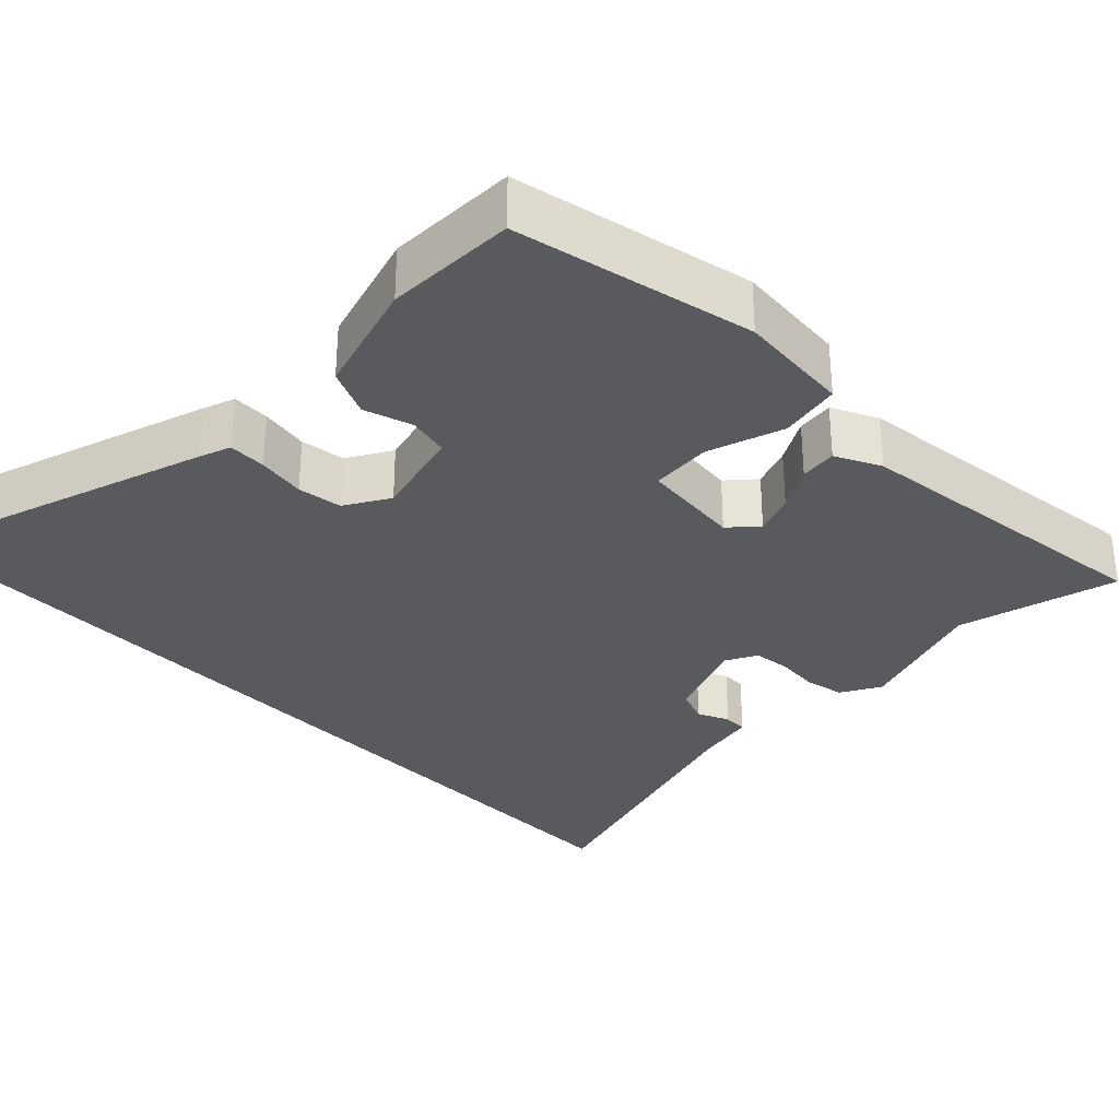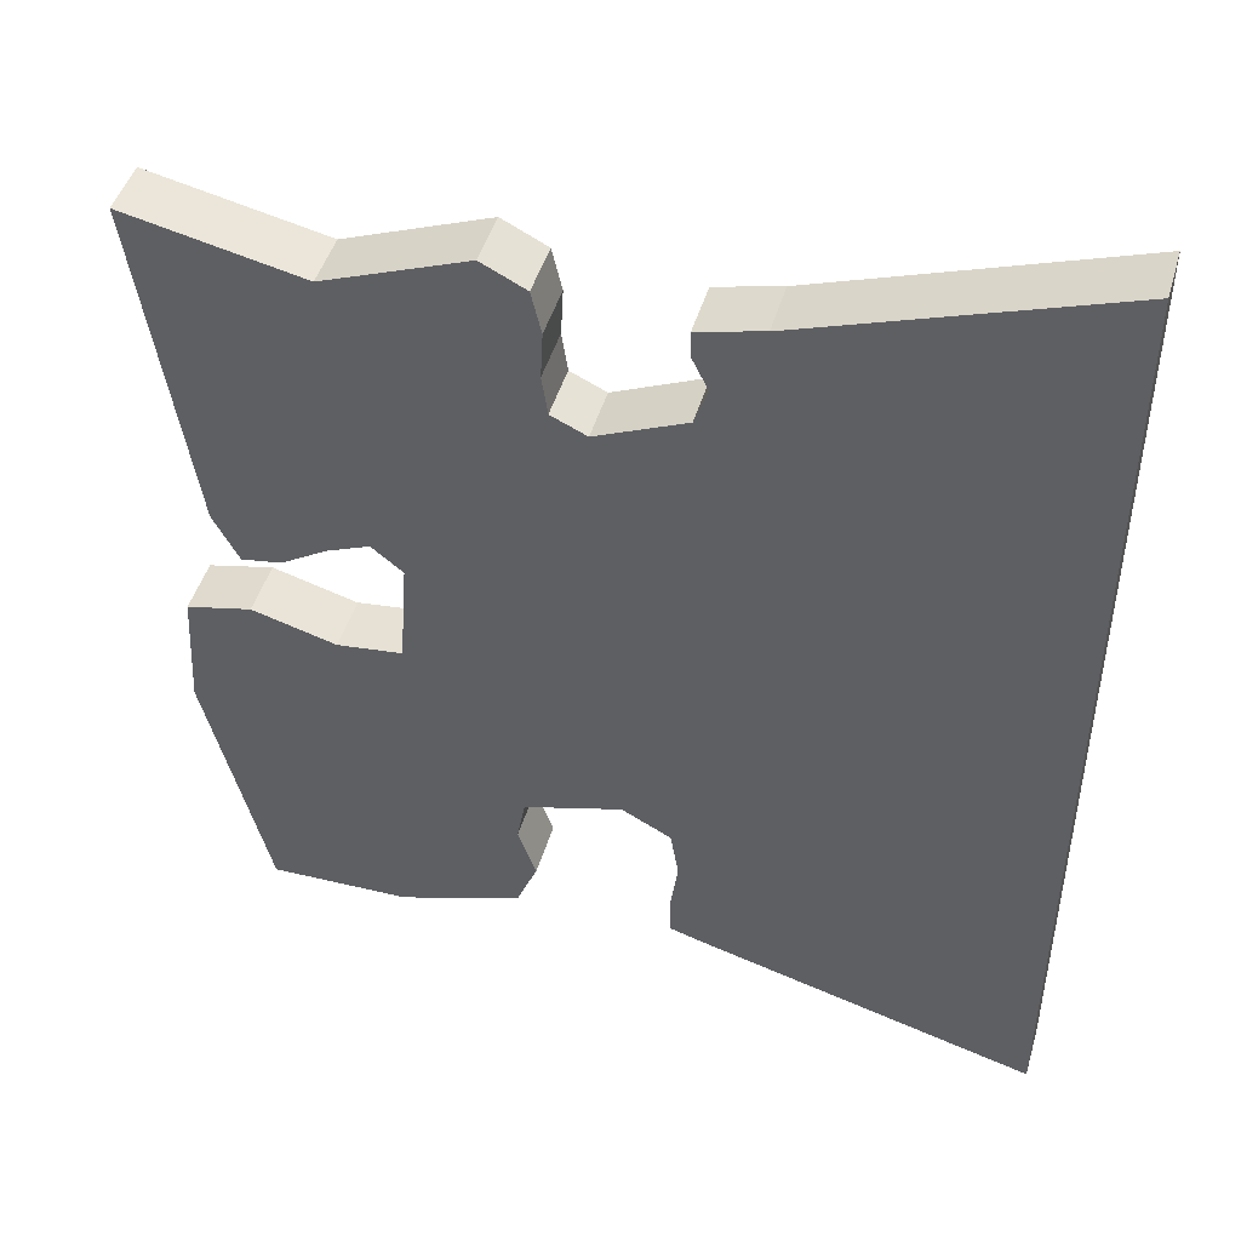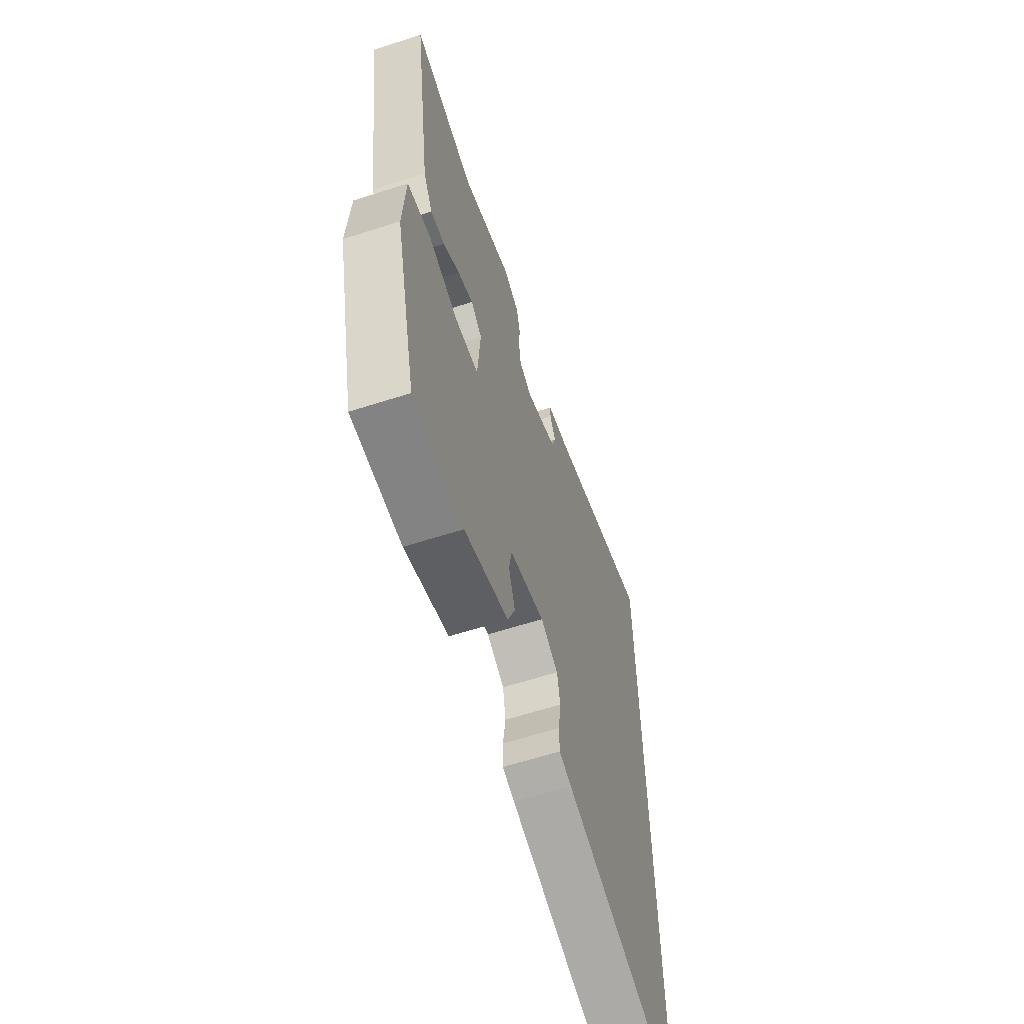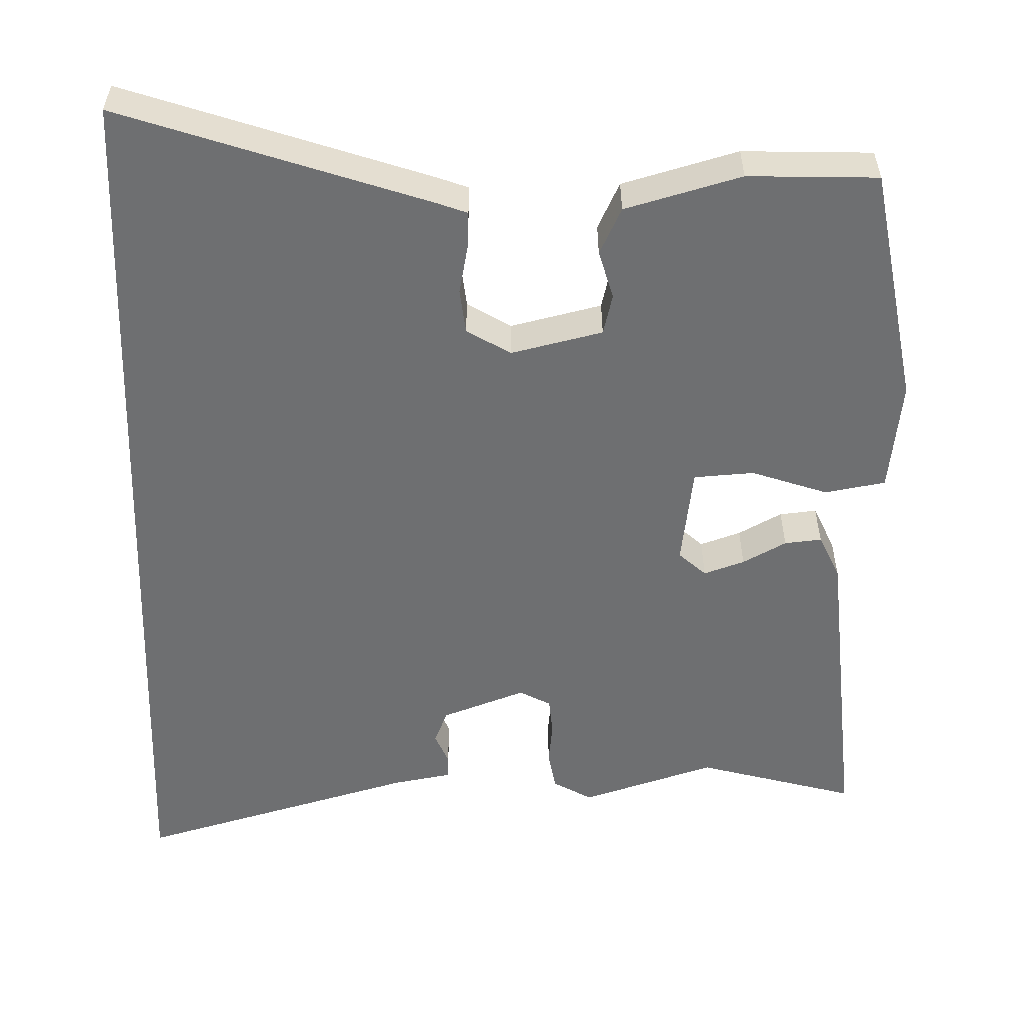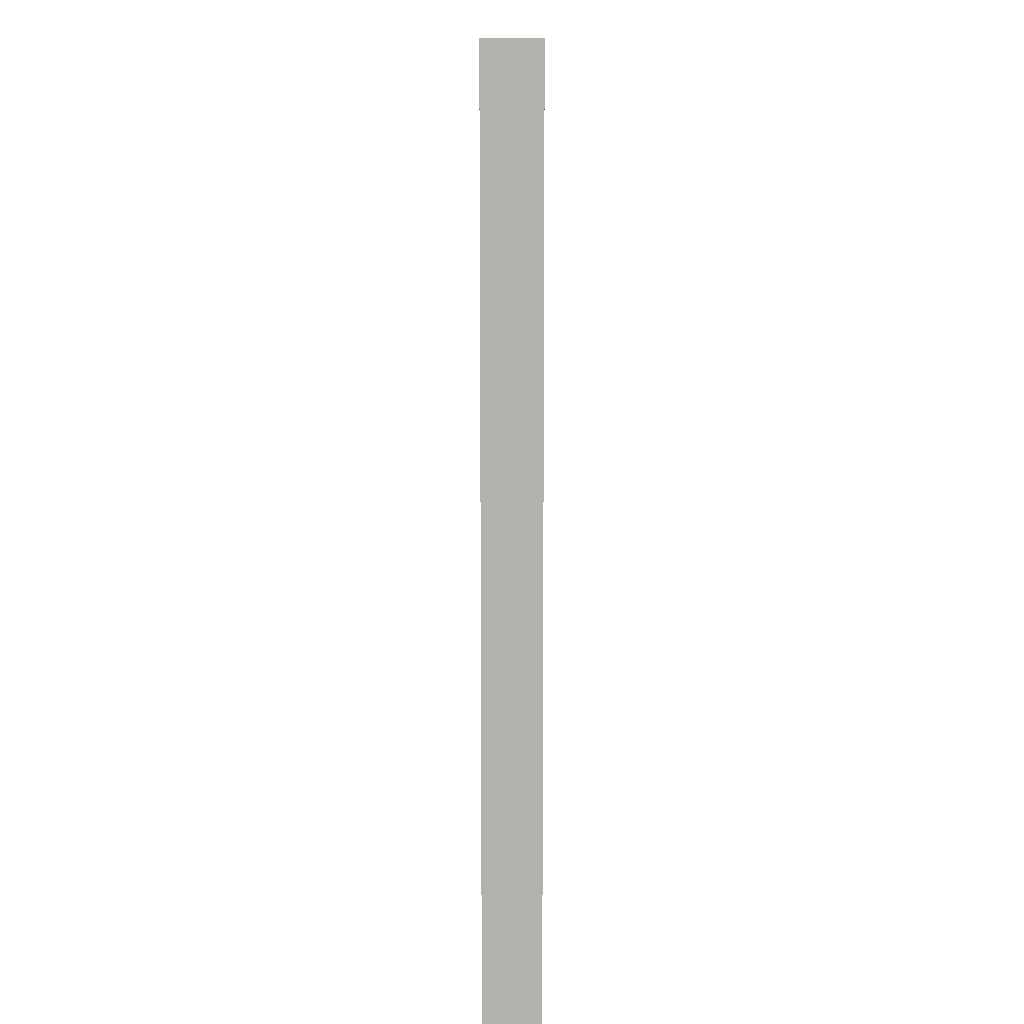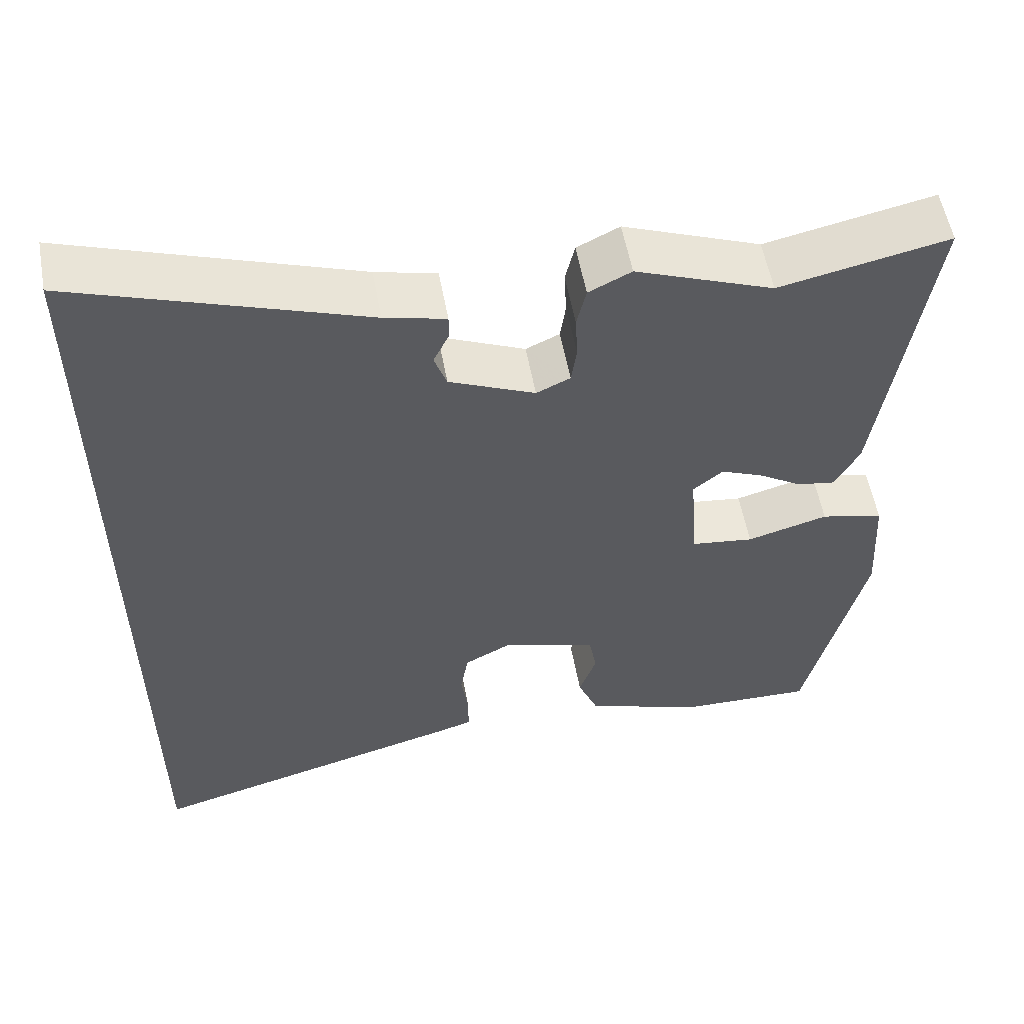
<metadata>
{"format":"obj","ext":"obj","renderer":"f3d","projection":"perspective","resolution":1024,"background":"white","views":[{"elev":-31.6,"azim":-137.0,"up":"+Y"},{"elev":46.7,"azim":16.2,"up":"+Z"},{"elev":-62.2,"azim":-71.9,"up":"+Z"},{"elev":-54.5,"azim":178.0,"up":"+Y"},{"elev":10.7,"azim":90.0,"up":"+Z"},{"elev":55.6,"azim":169.7,"up":"+Z"}]}
</metadata>
<code>
v 0.5 0.07 0.641
v 0.5 0.07 -0.592
v 0.088 0.07 -0.478
v 0.046 0.07 -0.465
v 0.046 0.07 -0.415
v 0.055 0.07 -0.35
v 0.045 0.07 -0.291
v -0.015 0.07 -0.259
v -0.135 0.07 -0.295
v -0.145 0.07 -0.35
v -0.123 0.07 -0.413
v -0.149 0.07 -0.477
v -0.3 0.07 -0.529
v -0.472 0.07 -0.533
v -0.547 0.07 -0.219
v -0.538 0.07 -0.068
v -0.458 0.07 -0.049
v -0.355 0.07 -0.078
v -0.275 0.07 -0.068
v -0.265 0.07 0.066
v -0.303 0.07 0.097
v -0.356 0.07 0.075
v -0.412 0.07 0.04
v -0.461 0.07 0.032
v -0.492 0.07 0.091
v -0.553 0.07 0.511
v -0.338 0.07 0.465
v -0.163 0.07 0.533
v -0.109 0.07 0.506
v -0.097 0.07 0.454
v -0.1 0.07 0.396
v -0.093 0.07 0.347
v -0.05 0.07 0.327
v 0.059 0.07 0.375
v 0.075 0.07 0.421
v 0.055 0.07 0.462
v 0.055 0.07 0.494
v 0.133 0.07 0.513
v 0.5 0 0.641
v 0.5 0 -0.592
v 0.088 0 -0.478
v 0.046 0 -0.465
v 0.046 0 -0.415
v 0.055 0 -0.35
v 0.045 0 -0.291
v -0.015 0 -0.259
v -0.135 0 -0.295
v -0.145 0 -0.35
v -0.123 0 -0.413
v -0.149 0 -0.477
v -0.3 0 -0.529
v -0.472 0 -0.533
v -0.547 0 -0.219
v -0.538 0 -0.068
v -0.458 0 -0.049
v -0.355 0 -0.078
v -0.275 0 -0.068
v -0.265 0 0.066
v -0.303 0 0.097
v -0.356 0 0.075
v -0.412 0 0.04
v -0.461 0 0.032
v -0.492 0 0.091
v -0.553 0 0.511
v -0.338 0 0.465
v -0.163 0 0.533
v -0.109 0 0.506
v -0.097 0 0.454
v -0.1 0 0.396
v -0.093 0 0.347
v -0.05 0 0.327
v 0.059 0 0.375
v 0.075 0 0.421
v 0.055 0 0.462
v 0.055 0 0.494
v 0.133 0 0.513
f 35 36 37 38
f 1 2 3
f 38 1 3
f 35 38 3
f 34 35 3
f 33 34 3
f 32 33 3
f 29 30 31
f 28 29 31
f 27 28 31
f 27 31 32
f 26 27 32
f 25 26 32
f 24 25 32
f 23 24 32
f 22 23 32
f 21 22 32
f 20 21 32
f 19 20 32
f 16 17 18
f 15 16 18
f 14 15 18
f 13 14 18
f 12 13 18
f 11 12 18
f 10 11 18
f 9 10 18 19
f 8 9 19 32
f 3 4 5 6
f 3 6 7
f 32 3 7
f 7 8 32
f 76 75 74 73
f 41 40 39
f 41 39 76
f 41 76 73
f 41 73 72
f 41 72 71
f 41 71 70
f 69 68 67
f 69 67 66
f 69 66 65
f 70 69 65
f 70 65 64
f 70 64 63
f 70 63 62
f 70 62 61
f 70 61 60
f 70 60 59
f 70 59 58
f 70 58 57
f 56 55 54
f 56 54 53
f 56 53 52
f 56 52 51
f 56 51 50
f 56 50 49
f 56 49 48
f 57 56 48 47
f 70 57 47 46
f 44 43 42 41
f 45 44 41
f 45 41 70
f 70 46 45
f 1 39 40 2
f 2 40 41 3
f 3 41 42 4
f 4 42 43 5
f 5 43 44 6
f 6 44 45 7
f 7 45 46 8
f 8 46 47 9
f 9 47 48 10
f 10 48 49 11
f 11 49 50 12
f 12 50 51 13
f 13 51 52 14
f 14 52 53 15
f 15 53 54 16
f 16 54 55 17
f 17 55 56 18
f 18 56 57 19
f 19 57 58 20
f 20 58 59 21
f 21 59 60 22
f 22 60 61 23
f 23 61 62 24
f 24 62 63 25
f 25 63 64 26
f 26 64 65 27
f 27 65 66 28
f 28 66 67 29
f 29 67 68 30
f 30 68 69 31
f 31 69 70 32
f 32 70 71 33
f 33 71 72 34
f 34 72 73 35
f 35 73 74 36
f 36 74 75 37
f 37 75 76 38
f 38 76 39 1

</code>
